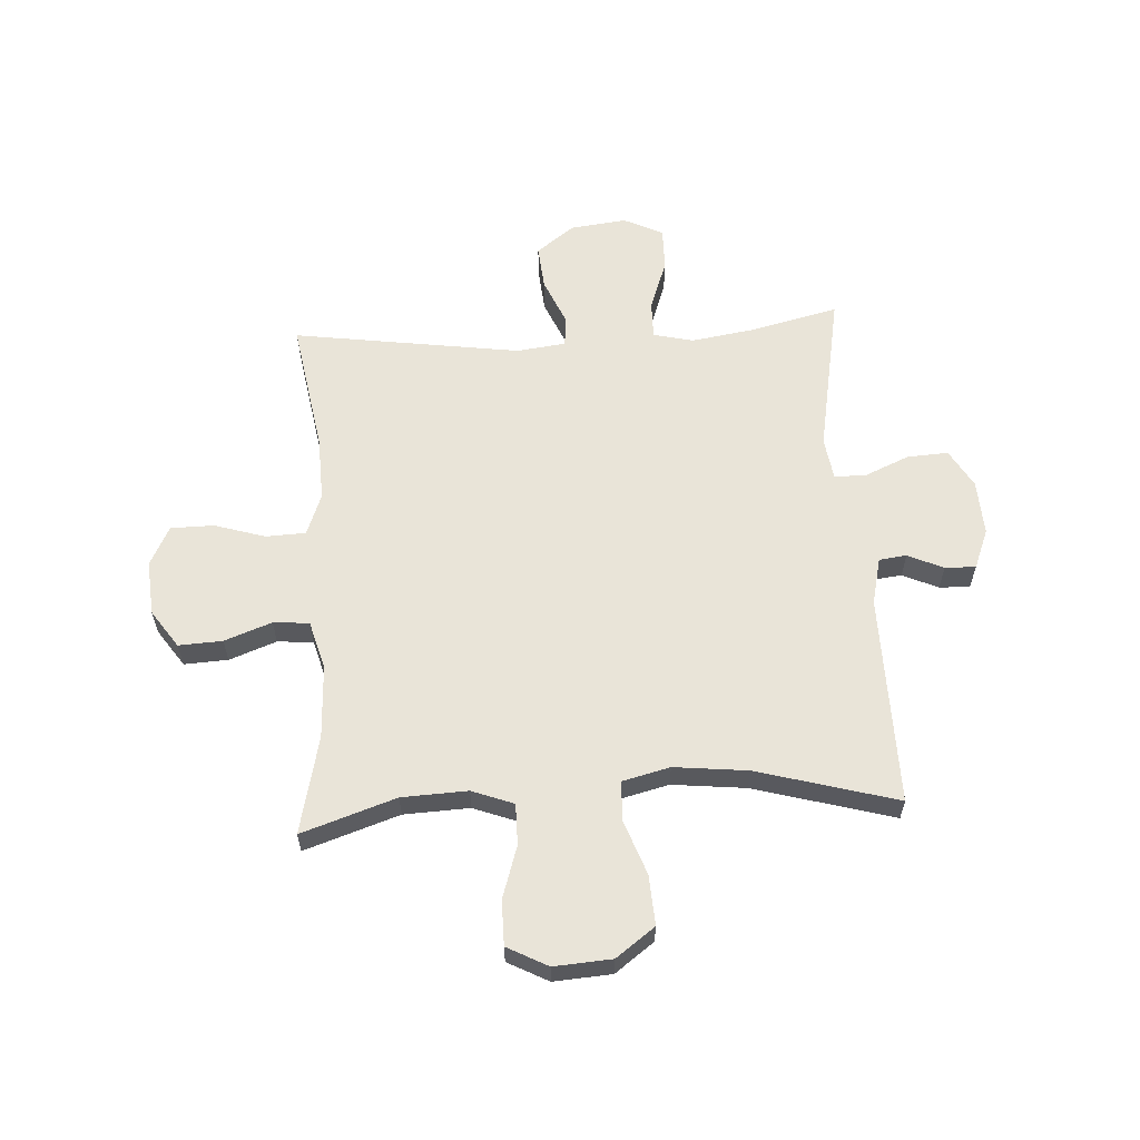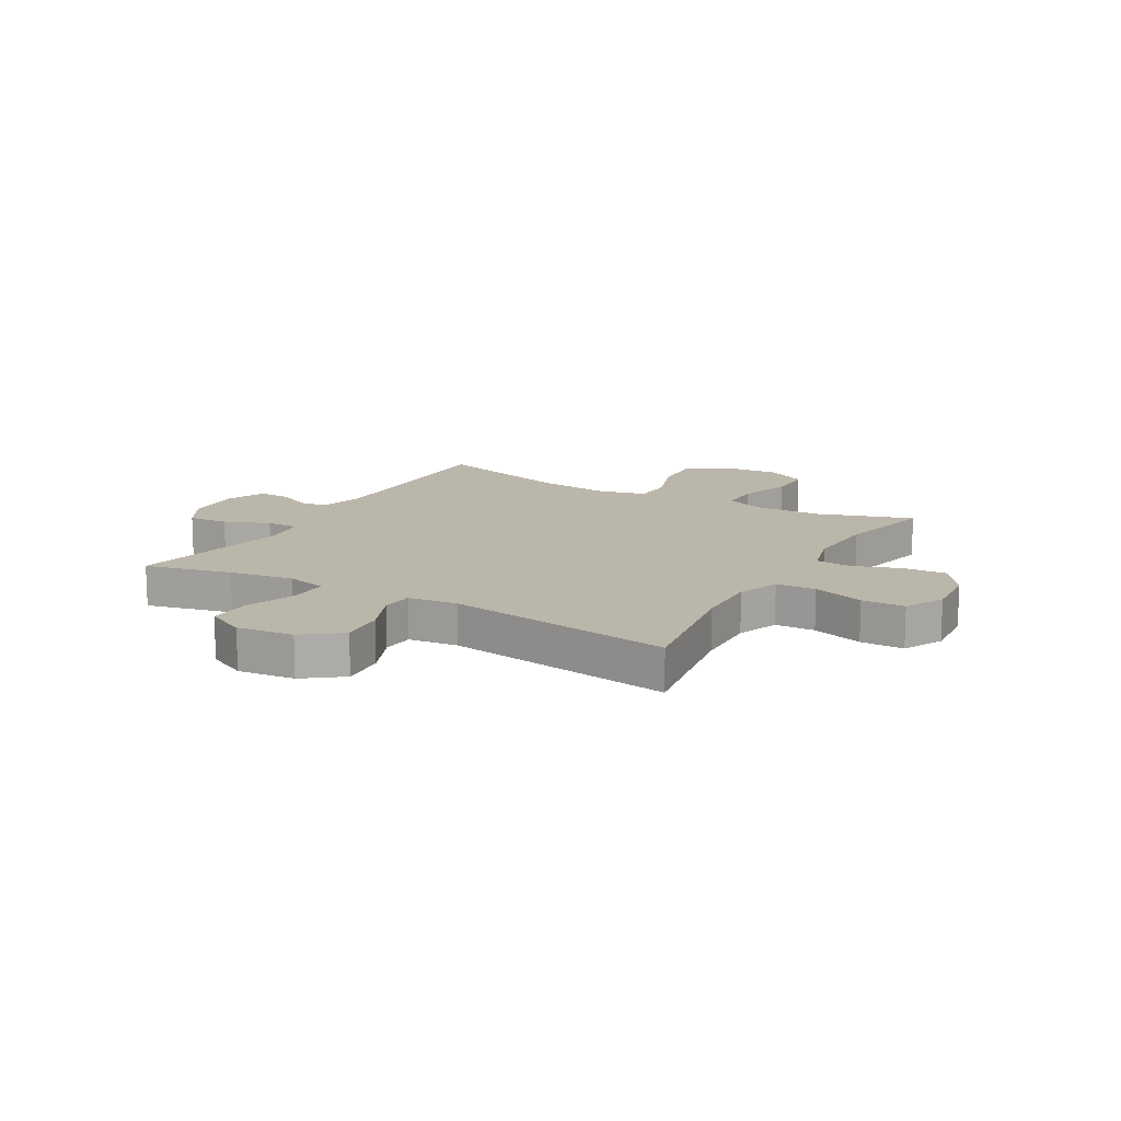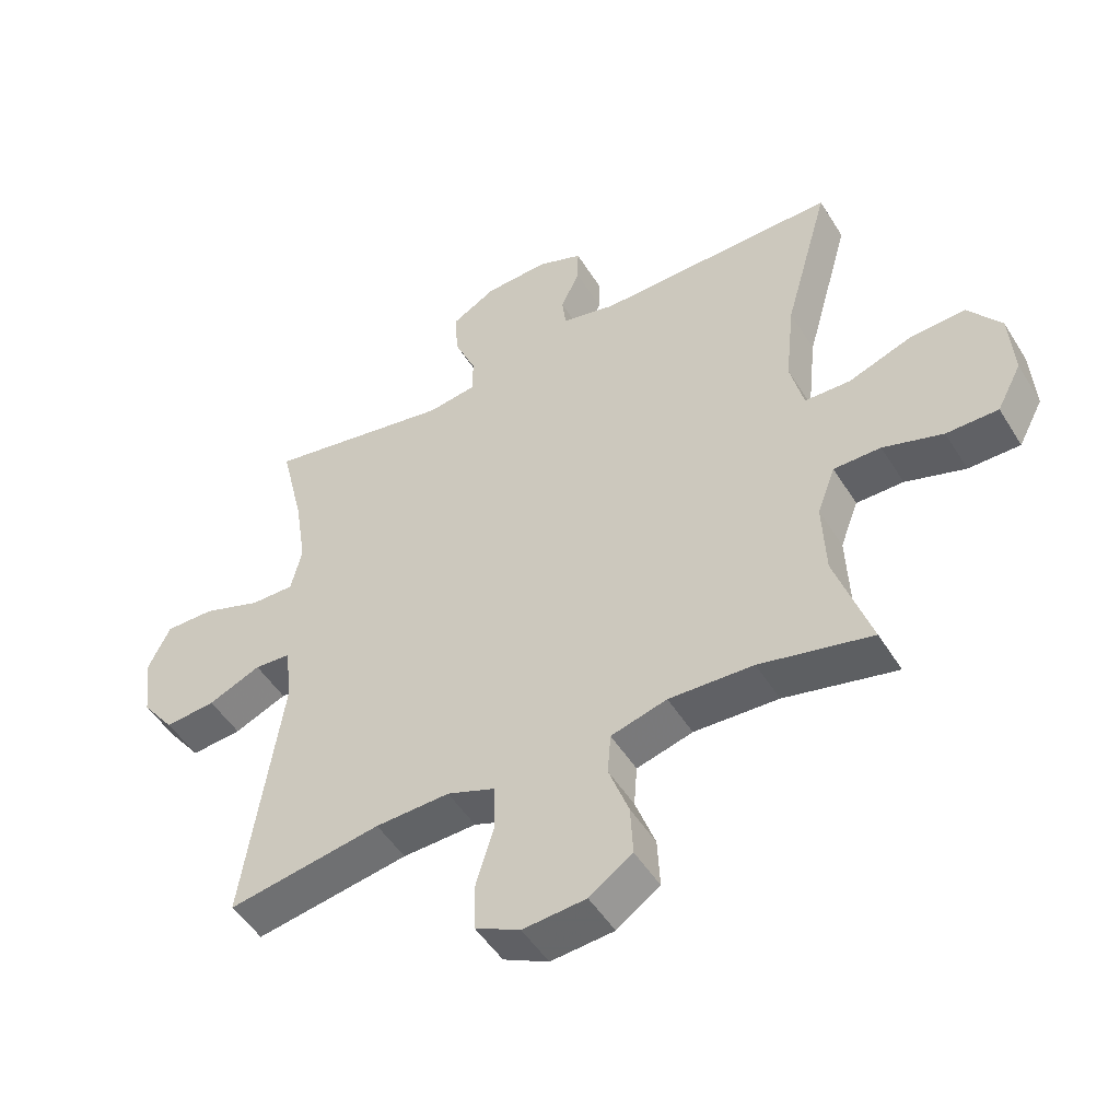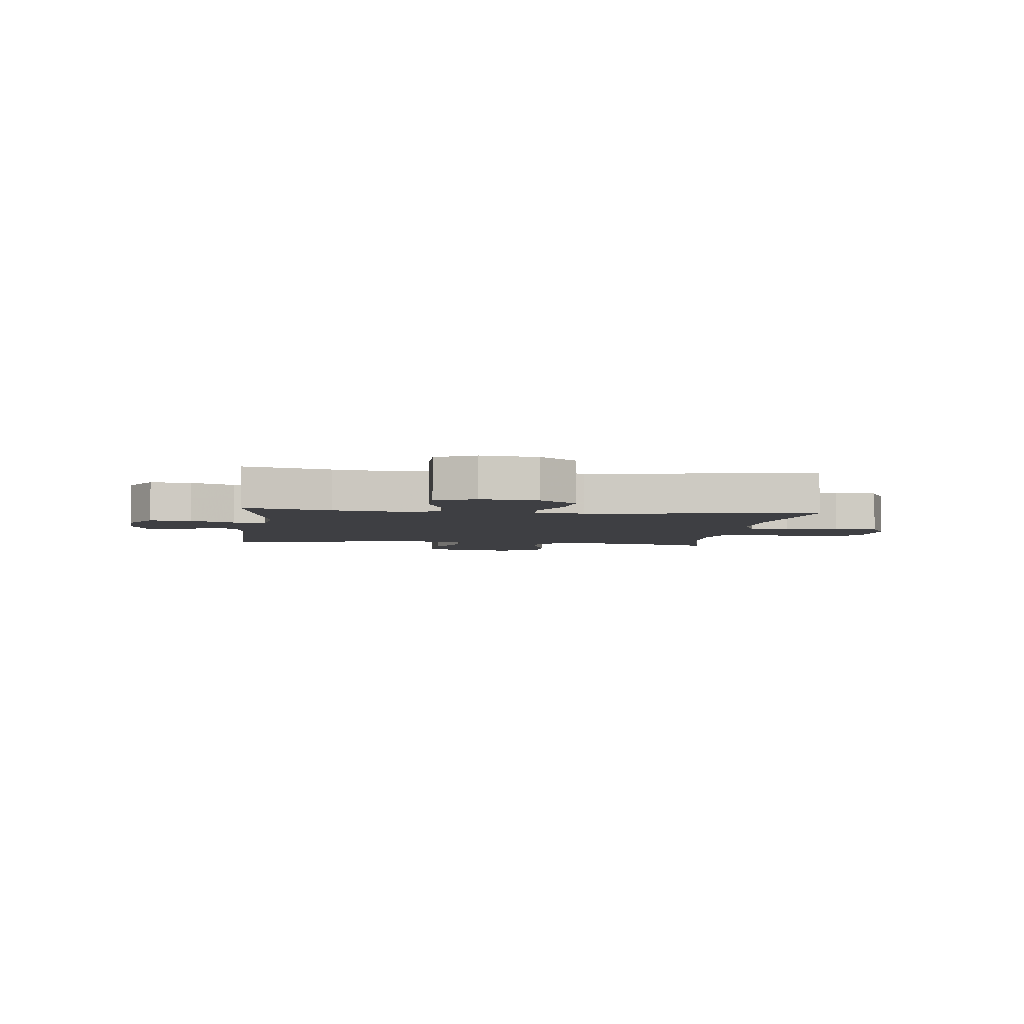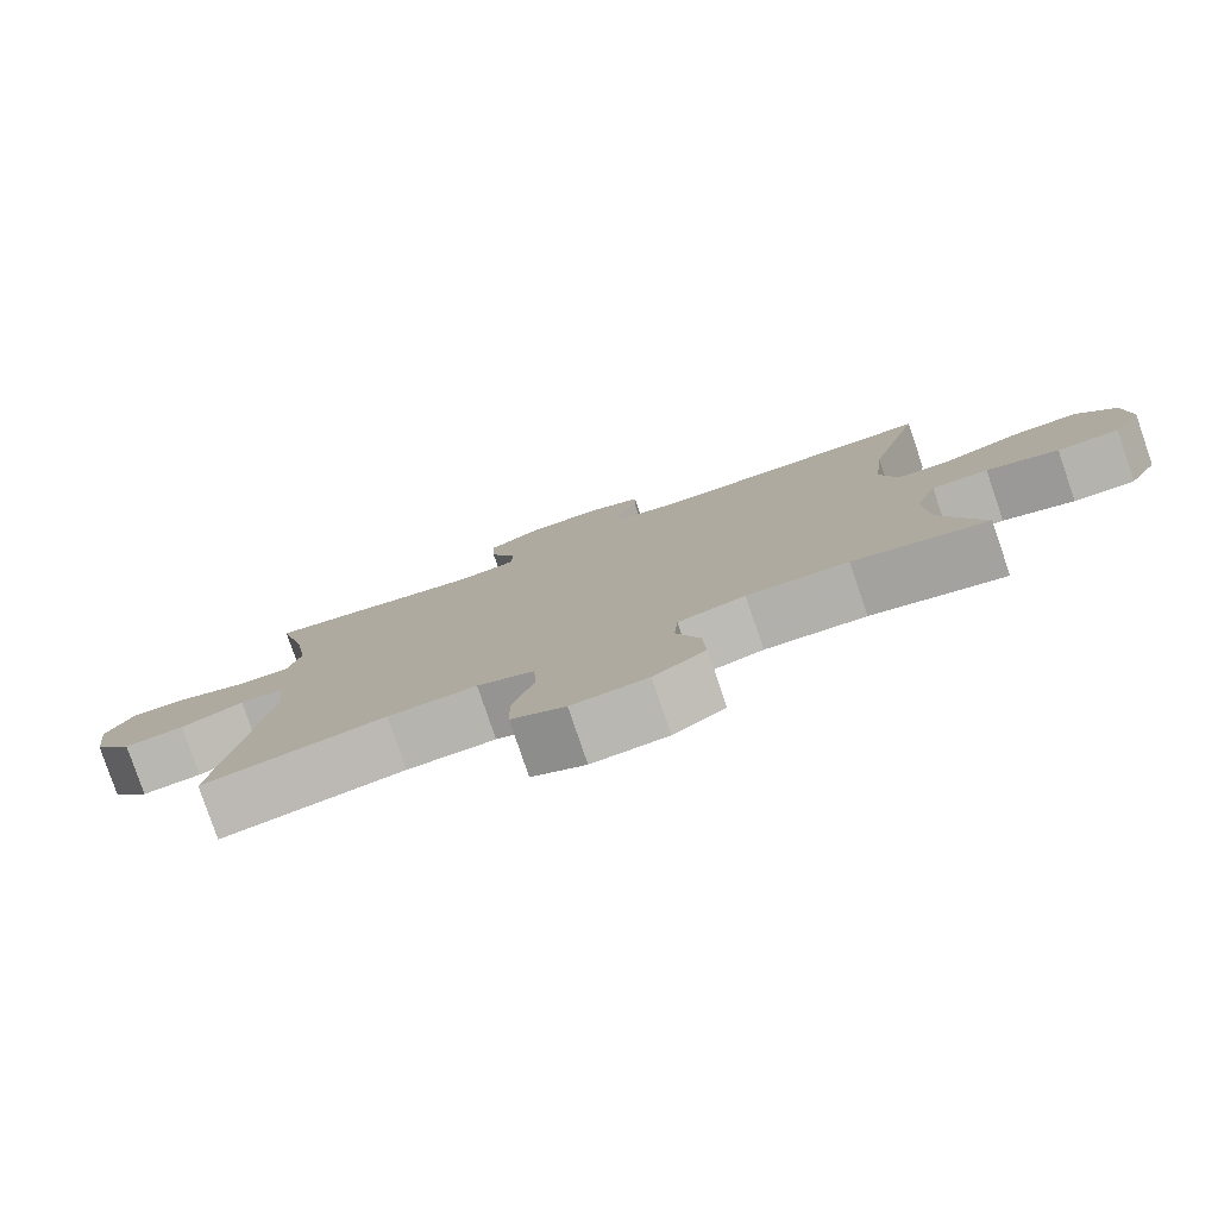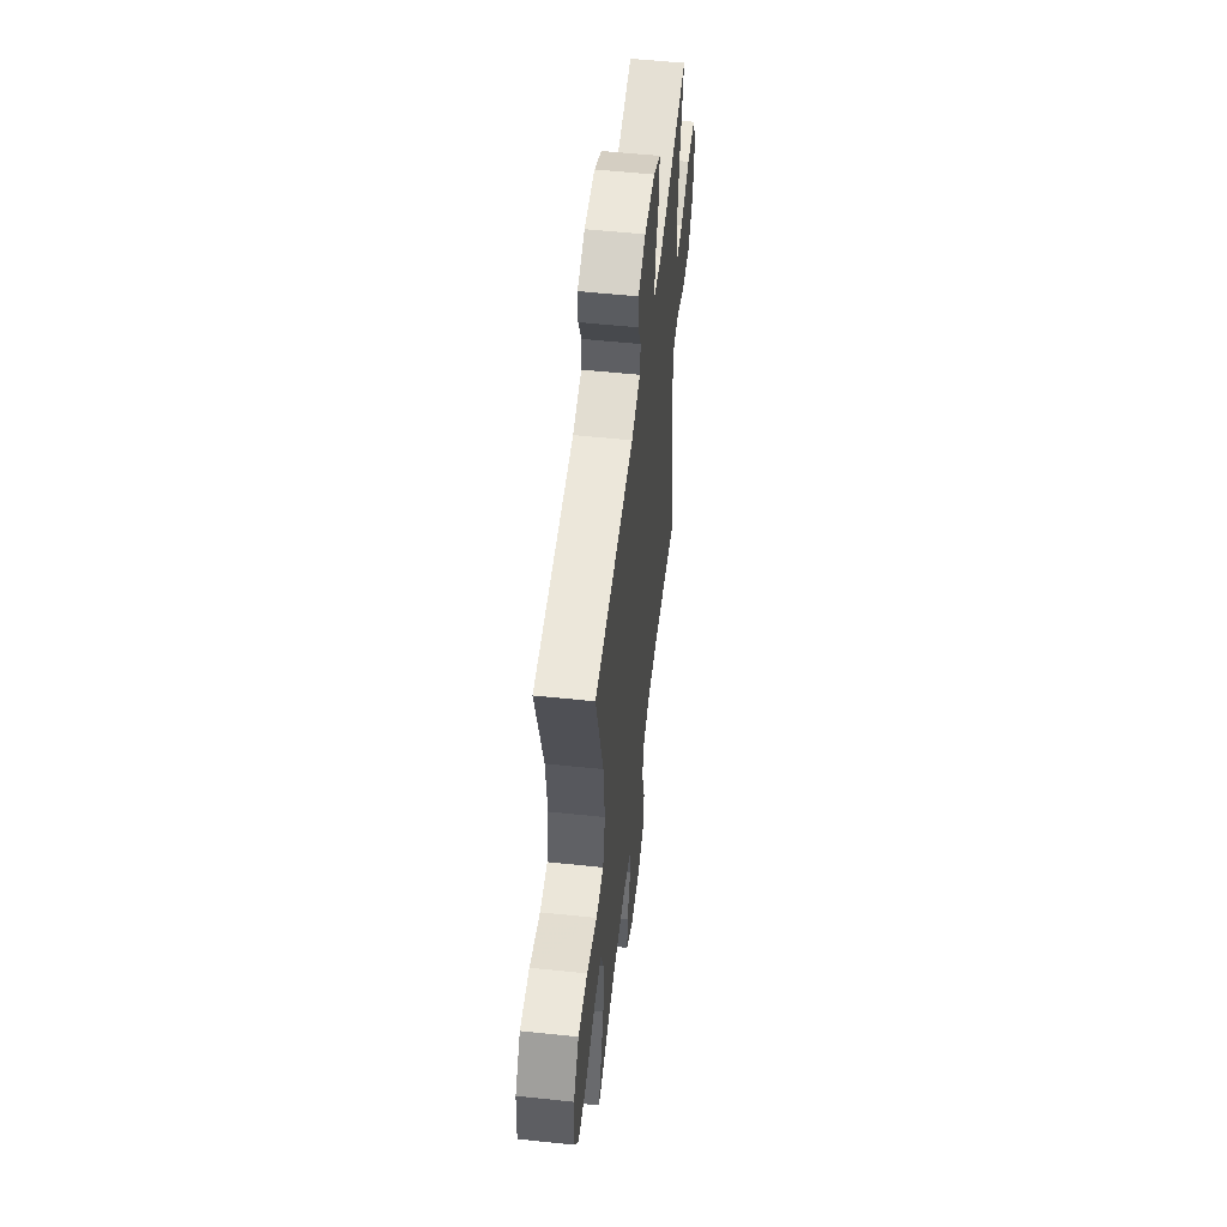
<metadata>
{"format":"obj","ext":"obj","renderer":"f3d","projection":"perspective","resolution":1024,"background":"white","views":[{"elev":60.2,"azim":-93.4,"up":"+Y"},{"elev":14.0,"azim":120.1,"up":"+Y"},{"elev":-49.6,"azim":-149.3,"up":"+Z"},{"elev":-4.2,"azim":82.8,"up":"+Y"},{"elev":-79.9,"azim":-161.2,"up":"+Z"},{"elev":54.6,"azim":-83.6,"up":"+Z"}]}
</metadata>
<code>
v 0.5 0.07 -0.5
v 0.262 0.07 -0.46
v 0.147 0.07 -0.456
v 0.073 0.07 -0.484
v 0.07 0.07 -0.555
v 0.098 0.07 -0.646
v 0.097 0.07 -0.723
v 0.027 0.07 -0.758
v -0.071 0.07 -0.75
v -0.138 0.07 -0.704
v -0.134 0.07 -0.626
v -0.103 0.07 -0.542
v -0.108 0.07 -0.478
v -0.195 0.07 -0.454
v -0.326 0.07 -0.46
v -0.5 0.07 -0.5
v -0.444 0.07 -0.332
v -0.439 0.07 -0.215
v -0.467 0.07 -0.141
v -0.54 0.07 -0.141
v -0.633 0.07 -0.171
v -0.713 0.07 -0.171
v -0.751 0.07 -0.099
v -0.744 0.07 0.004
v -0.693 0.07 0.073
v -0.605 0.07 0.068
v -0.508 0.07 0.033
v -0.437 0.07 0.035
v -0.416 0.07 0.12
v -0.43 0.07 0.251
v -0.5 0.07 0.5
v -0.125 0.07 0.495
v -0.041 0.07 0.515
v -0.035 0.07 0.564
v -0.064 0.07 0.627
v -0.065 0.07 0.682
v 0.005 0.07 0.71
v 0.104 0.07 0.705
v 0.172 0.07 0.666
v 0.168 0.07 0.593
v 0.134 0.07 0.514
v 0.134 0.07 0.457
v 0.21 0.07 0.446
v 0.5 0.07 0.5
v 0.463 0.07 0.346
v 0.445 0.07 0.231
v 0.462 0.07 0.159
v 0.53 0.07 0.16
v 0.621 0.07 0.193
v 0.698 0.07 0.194
v 0.732 0.07 0.124
v 0.72 0.07 0.023
v 0.669 0.07 -0.044
v 0.59 0.07 -0.037
v 0.508 0.07 -0.002
v 0.452 0.07 -0.006
v 0.441 0.07 -0.094
v 0.5 0 -0.5
v 0.262 0 -0.46
v 0.147 0 -0.456
v 0.073 0 -0.484
v 0.07 0 -0.555
v 0.098 0 -0.646
v 0.097 0 -0.723
v 0.027 0 -0.758
v -0.071 0 -0.75
v -0.138 0 -0.704
v -0.134 0 -0.626
v -0.103 0 -0.542
v -0.108 0 -0.478
v -0.195 0 -0.454
v -0.326 0 -0.46
v -0.5 0 -0.5
v -0.444 0 -0.332
v -0.439 0 -0.215
v -0.467 0 -0.141
v -0.54 0 -0.141
v -0.633 0 -0.171
v -0.713 0 -0.171
v -0.751 0 -0.099
v -0.744 0 0.004
v -0.693 0 0.073
v -0.605 0 0.068
v -0.508 0 0.033
v -0.437 0 0.035
v -0.416 0 0.12
v -0.43 0 0.251
v -0.5 0 0.5
v -0.125 0 0.495
v -0.041 0 0.515
v -0.035 0 0.564
v -0.064 0 0.627
v -0.065 0 0.682
v 0.005 0 0.71
v 0.104 0 0.705
v 0.172 0 0.666
v 0.168 0 0.593
v 0.134 0 0.514
v 0.134 0 0.457
v 0.21 0 0.446
v 0.5 0 0.5
v 0.463 0 0.346
v 0.445 0 0.231
v 0.462 0 0.159
v 0.53 0 0.16
v 0.621 0 0.193
v 0.698 0 0.194
v 0.732 0 0.124
v 0.72 0 0.023
v 0.669 0 -0.044
v 0.59 0 -0.037
v 0.508 0 -0.002
v 0.452 0 -0.006
v 0.441 0 -0.094
f 52 53 54 55
f 52 55 56
f 51 52 56
f 48 49 50 51
f 47 48 51 56
f 46 47 56 57
f 43 44 45
f 42 43 45 46
f 38 39 40 41
f 38 41 42
f 37 38 42
f 34 35 36 37
f 33 34 37 42
f 32 33 42 46
f 30 31 32 46
f 24 25 26 27
f 24 27 28
f 23 24 28
f 20 21 22 23
f 19 20 23 28
f 18 19 28 29
f 15 16 17
f 14 15 17 18
f 13 14 18 29
f 9 10 11 12
f 9 12 13
f 8 9 13
f 5 6 7 8
f 4 5 8 13
f 3 4 13 29
f 57 1 2
f 29 30 46 57
f 2 3 29 57
f 112 111 110 109
f 113 112 109
f 113 109 108
f 108 107 106 105
f 113 108 105 104
f 114 113 104 103
f 102 101 100
f 103 102 100 99
f 98 97 96 95
f 99 98 95
f 99 95 94
f 94 93 92 91
f 99 94 91 90
f 103 99 90 89
f 103 89 88 87
f 84 83 82 81
f 85 84 81
f 85 81 80
f 80 79 78 77
f 85 80 77 76
f 86 85 76 75
f 74 73 72
f 75 74 72 71
f 86 75 71 70
f 69 68 67 66
f 70 69 66
f 70 66 65
f 65 64 63 62
f 70 65 62 61
f 86 70 61 60
f 59 58 114
f 114 103 87 86
f 114 86 60 59
f 1 58 59 2
f 2 59 60 3
f 3 60 61 4
f 4 61 62 5
f 5 62 63 6
f 6 63 64 7
f 7 64 65 8
f 8 65 66 9
f 9 66 67 10
f 10 67 68 11
f 11 68 69 12
f 12 69 70 13
f 13 70 71 14
f 14 71 72 15
f 15 72 73 16
f 16 73 74 17
f 17 74 75 18
f 18 75 76 19
f 19 76 77 20
f 20 77 78 21
f 21 78 79 22
f 22 79 80 23
f 23 80 81 24
f 24 81 82 25
f 25 82 83 26
f 26 83 84 27
f 27 84 85 28
f 28 85 86 29
f 29 86 87 30
f 30 87 88 31
f 31 88 89 32
f 32 89 90 33
f 33 90 91 34
f 34 91 92 35
f 35 92 93 36
f 36 93 94 37
f 37 94 95 38
f 38 95 96 39
f 39 96 97 40
f 40 97 98 41
f 41 98 99 42
f 42 99 100 43
f 43 100 101 44
f 44 101 102 45
f 45 102 103 46
f 46 103 104 47
f 47 104 105 48
f 48 105 106 49
f 49 106 107 50
f 50 107 108 51
f 51 108 109 52
f 52 109 110 53
f 53 110 111 54
f 54 111 112 55
f 55 112 113 56
f 56 113 114 57
f 57 114 58 1

</code>
